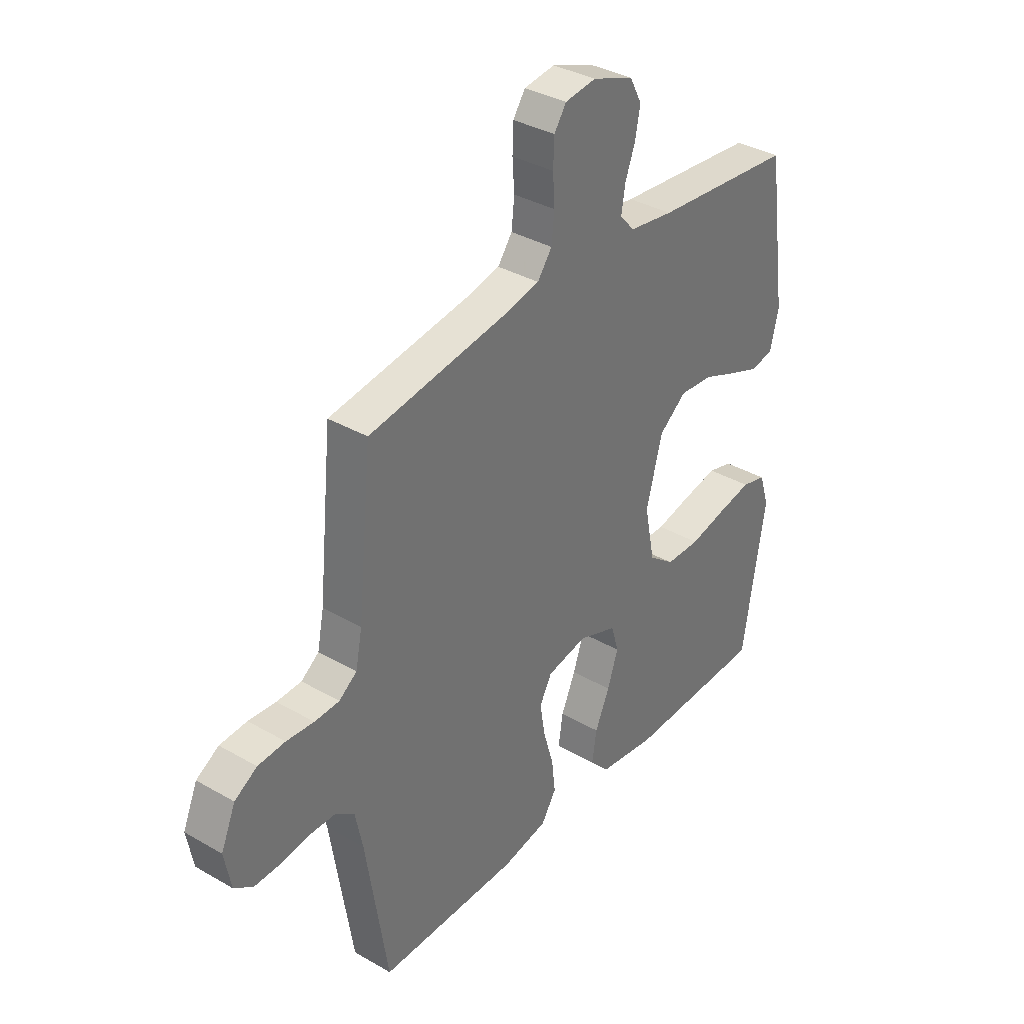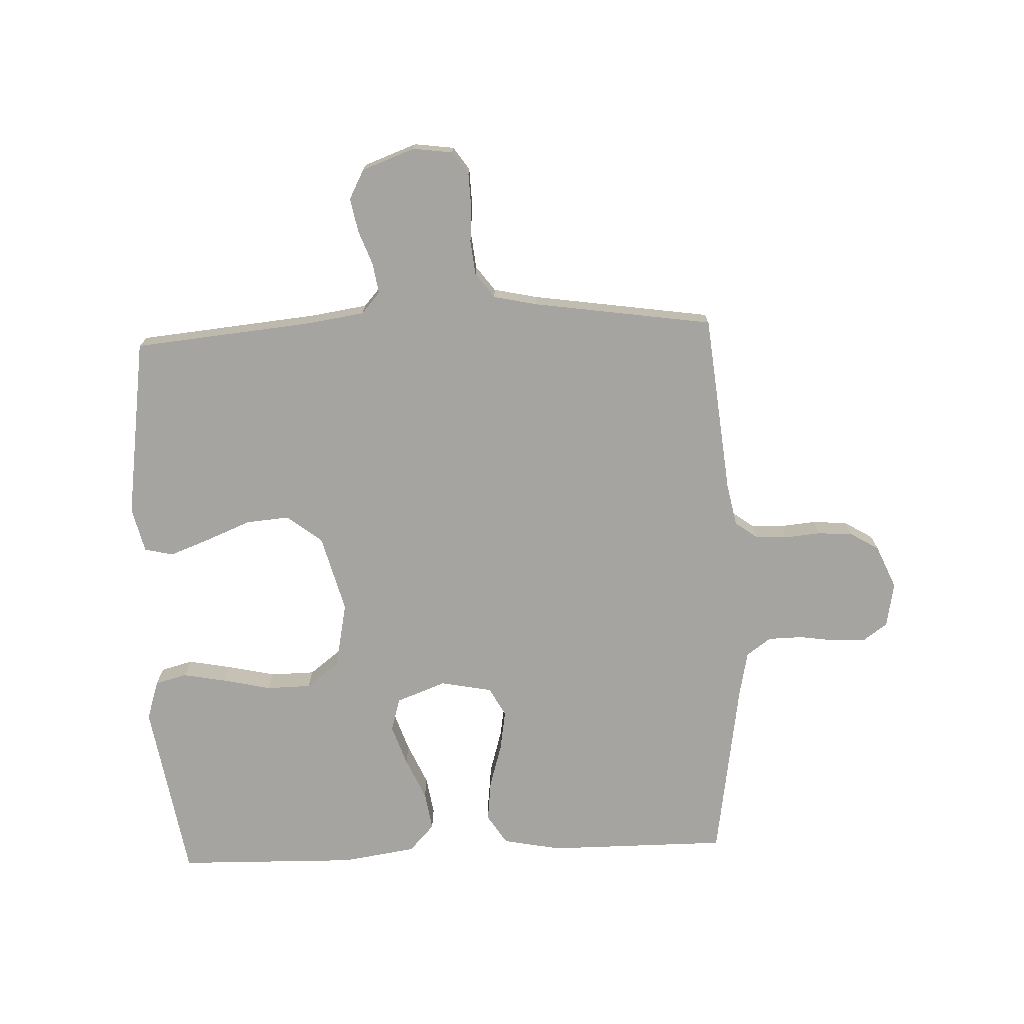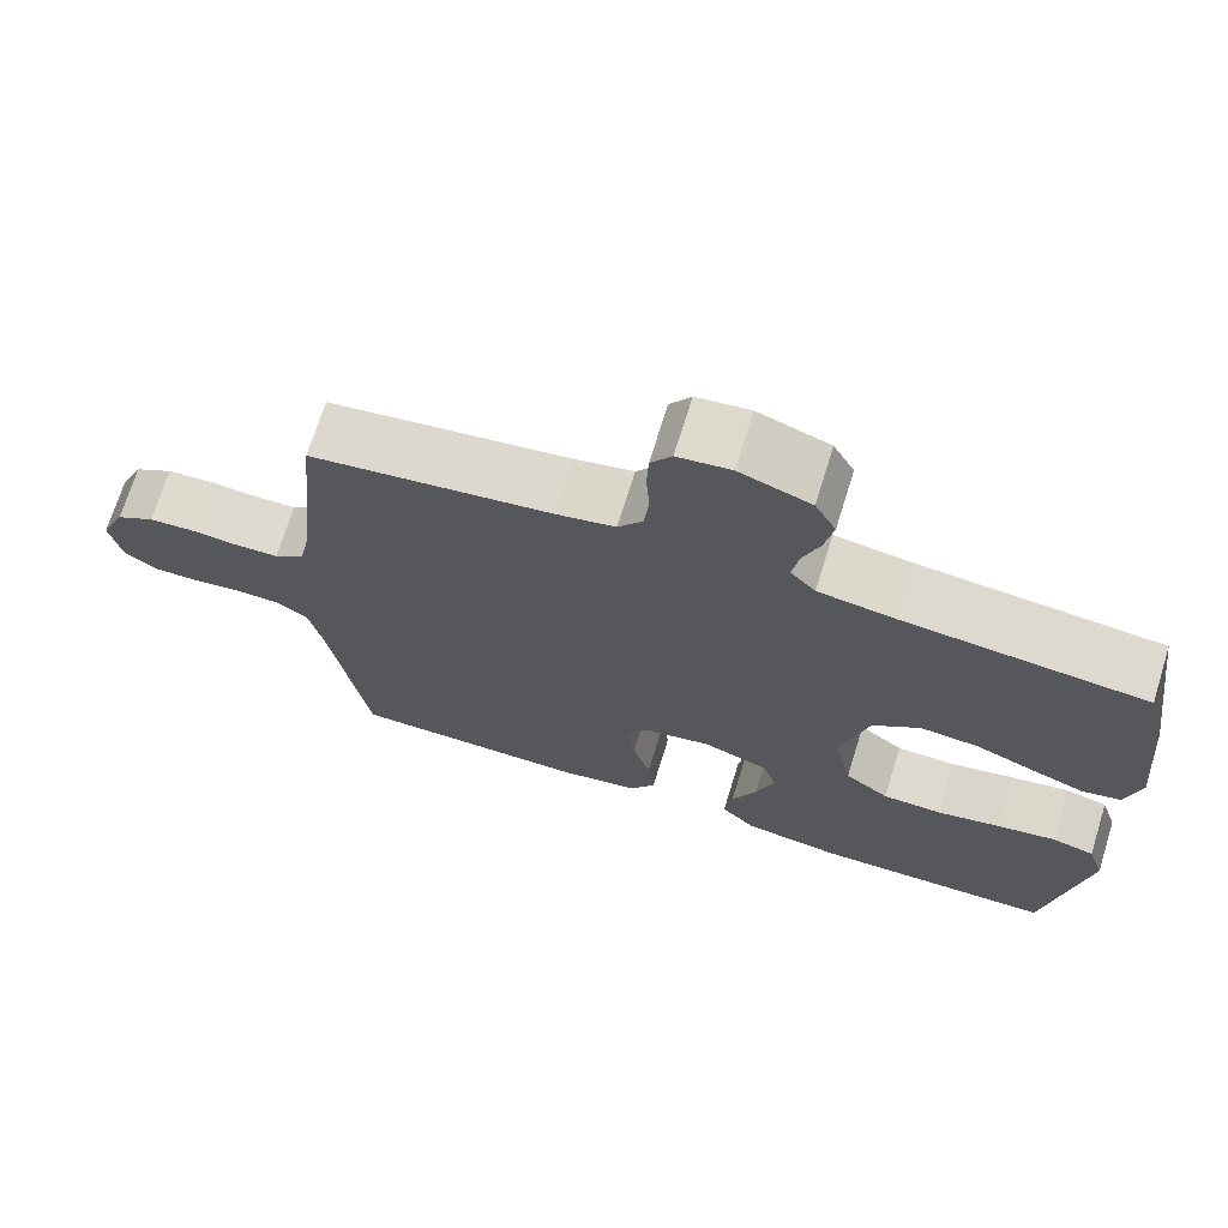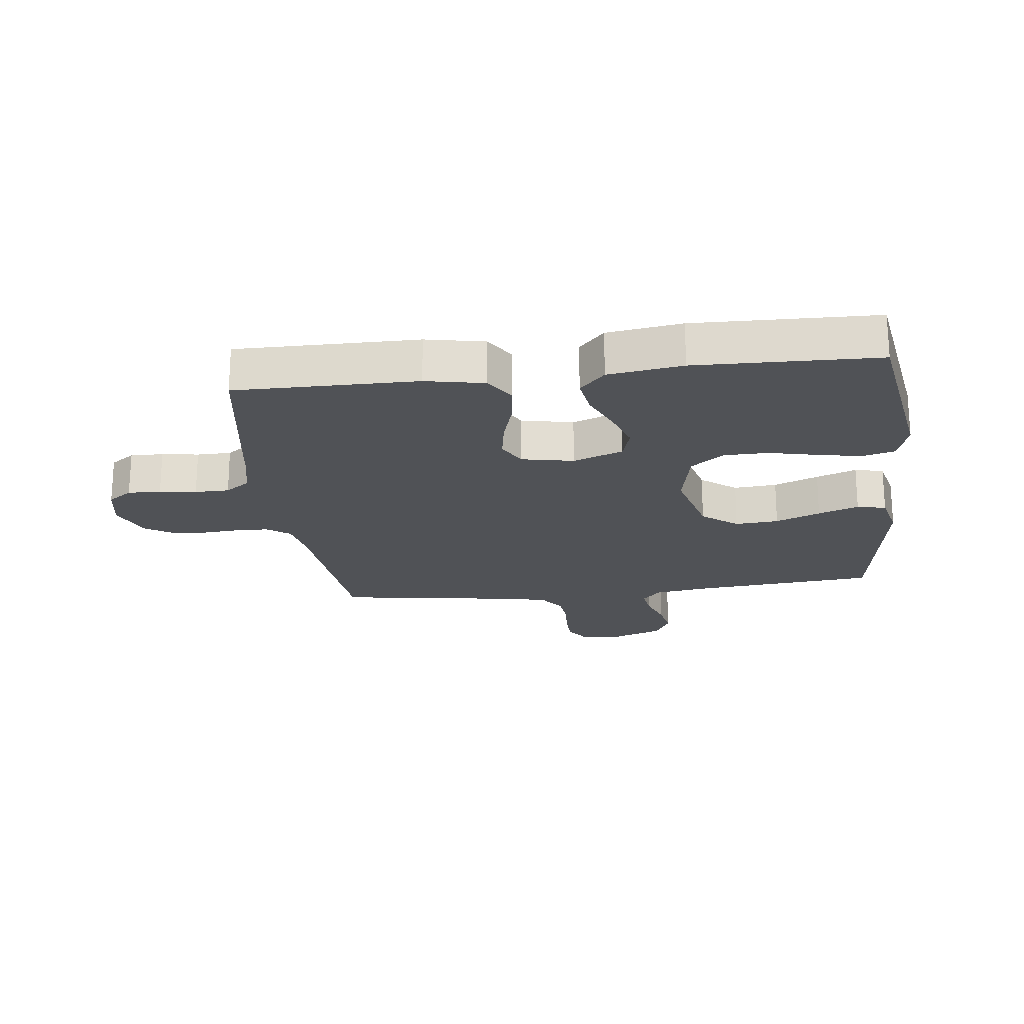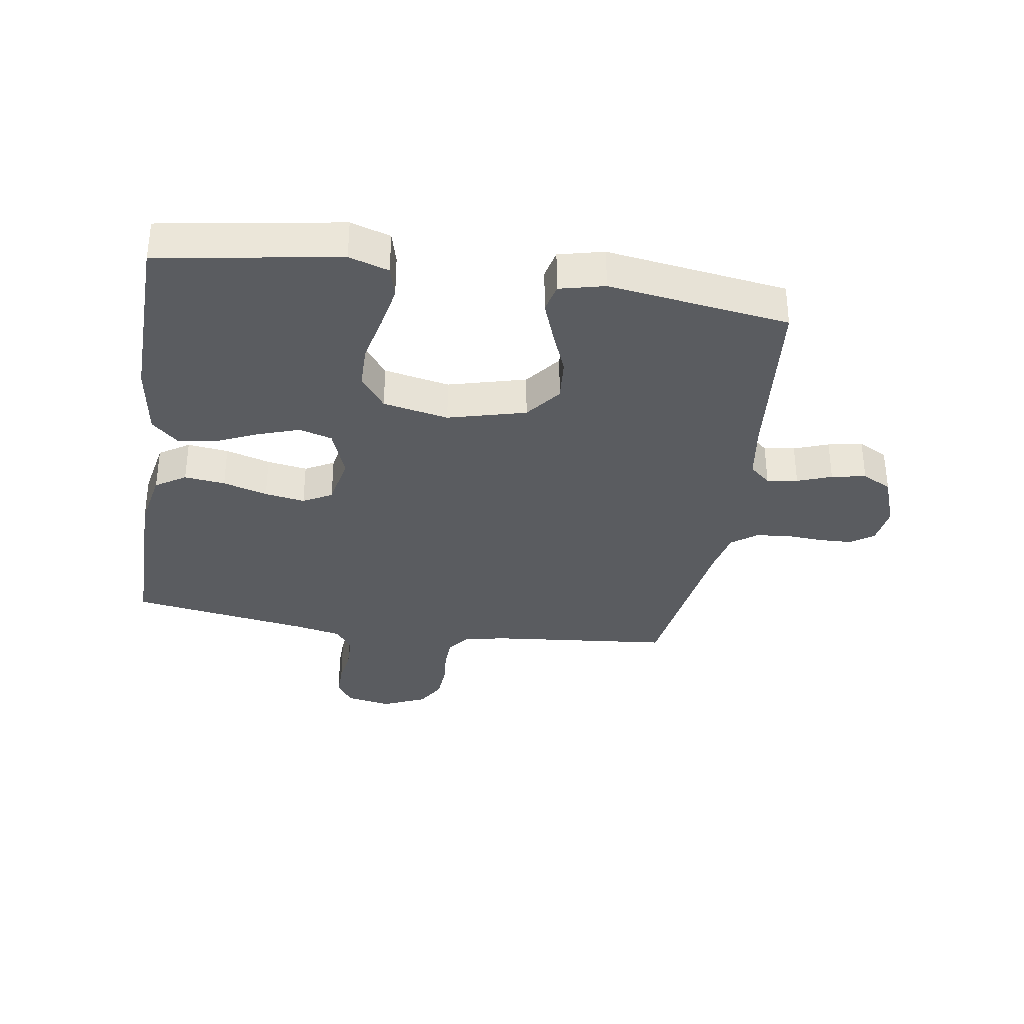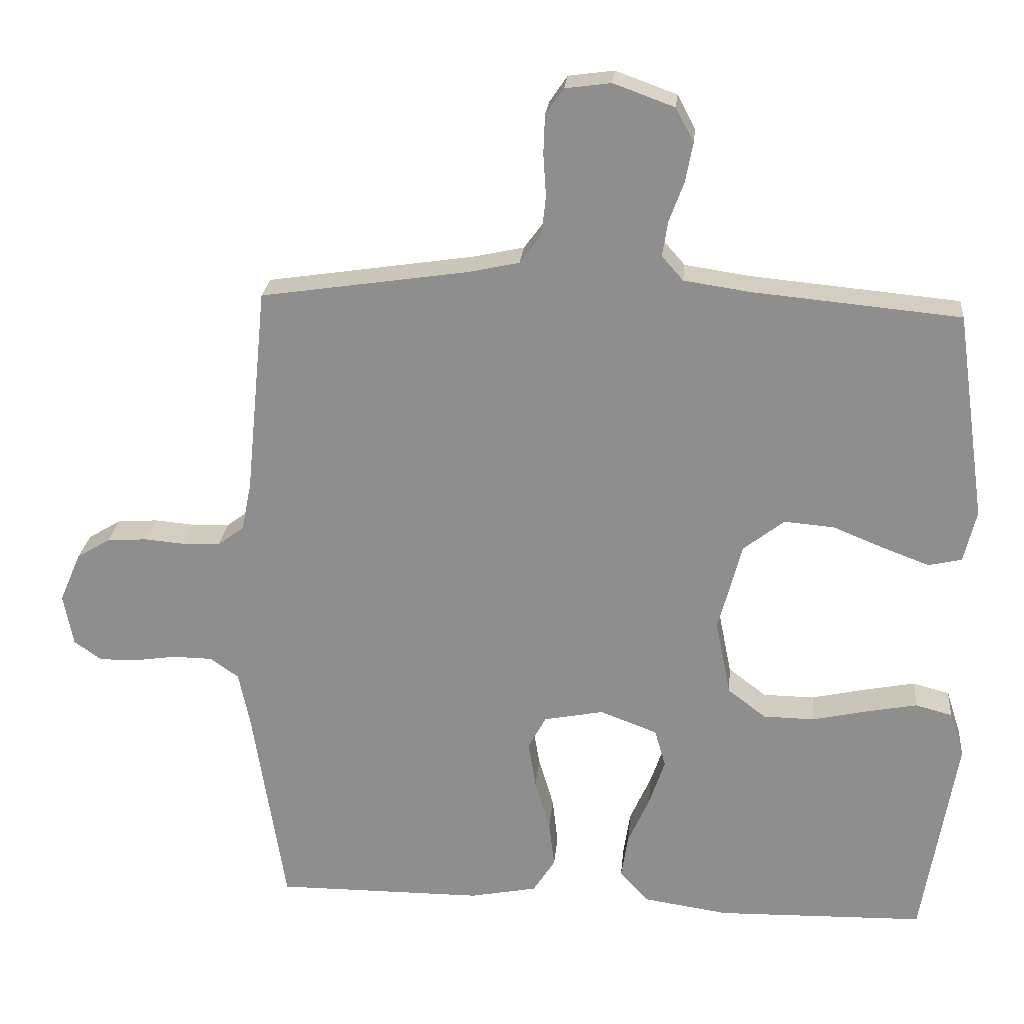
<metadata>
{"format":"obj","ext":"obj","renderer":"f3d","projection":"perspective","resolution":1024,"background":"white","views":[{"elev":35.6,"azim":127.3,"up":"+Z"},{"elev":-73.5,"azim":2.4,"up":"+Y"},{"elev":70.8,"azim":-162.7,"up":"+Z"},{"elev":-21.0,"azim":-173.2,"up":"+Y"},{"elev":-34.2,"azim":-98.8,"up":"+Y"},{"elev":24.1,"azim":-174.6,"up":"+Z"}]}
</metadata>
<code>
v -0.5 0.07 0.5
v -0.2 0.07 0.528
v -0.105 0.07 0.542
v -0.074 0.07 0.577
v -0.082 0.07 0.628
v -0.103 0.07 0.685
v -0.114 0.07 0.742
v -0.088 0.07 0.791
v 0 0.07 0.823
v 0.066 0.07 0.814
v 0.092 0.07 0.776
v 0.094 0.07 0.721
v 0.09 0.07 0.66
v 0.096 0.07 0.603
v 0.127 0.07 0.561
v 0.2 0.07 0.545
v 0.5 0.07 0.5
v 0.53 0.07 0.2
v 0.544 0.07 0.13
v 0.582 0.07 0.102
v 0.635 0.07 0.1
v 0.694 0.07 0.105
v 0.752 0.07 0.101
v 0.8 0.07 0.072
v 0.831 0.07 0
v 0.817 0.07 -0.075
v 0.777 0.07 -0.103
v 0.722 0.07 -0.102
v 0.661 0.07 -0.093
v 0.604 0.07 -0.094
v 0.563 0.07 -0.123
v 0.547 0.07 -0.2
v 0.5 0.07 -0.5
v 0.2 0.07 -0.499
v 0.103 0.07 -0.48
v 0.071 0.07 -0.43
v 0.079 0.07 -0.362
v 0.101 0.07 -0.288
v 0.112 0.07 -0.221
v 0.086 0.07 -0.173
v 0 0.07 -0.156
v -0.083 0.07 -0.187
v -0.099 0.07 -0.242
v -0.076 0.07 -0.31
v -0.045 0.07 -0.38
v -0.035 0.07 -0.444
v -0.077 0.07 -0.489
v -0.2 0.07 -0.507
v -0.5 0.07 -0.5
v -0.549 0.07 -0.2
v -0.528 0.07 -0.134
v -0.475 0.07 -0.12
v -0.402 0.07 -0.134
v -0.322 0.07 -0.152
v -0.248 0.07 -0.151
v -0.193 0.07 -0.109
v -0.171 0.07 0
v -0.205 0.07 0.129
v -0.264 0.07 0.175
v -0.336 0.07 0.169
v -0.41 0.07 0.139
v -0.477 0.07 0.114
v -0.525 0.07 0.125
v -0.543 0.07 0.2
v -0.5 0 0.5
v -0.2 0 0.528
v -0.105 0 0.542
v -0.074 0 0.577
v -0.082 0 0.628
v -0.103 0 0.685
v -0.114 0 0.742
v -0.088 0 0.791
v 0 0 0.823
v 0.066 0 0.814
v 0.092 0 0.776
v 0.094 0 0.721
v 0.09 0 0.66
v 0.096 0 0.603
v 0.127 0 0.561
v 0.2 0 0.545
v 0.5 0 0.5
v 0.53 0 0.2
v 0.544 0 0.13
v 0.582 0 0.102
v 0.635 0 0.1
v 0.694 0 0.105
v 0.752 0 0.101
v 0.8 0 0.072
v 0.831 0 0
v 0.817 0 -0.075
v 0.777 0 -0.103
v 0.722 0 -0.102
v 0.661 0 -0.093
v 0.604 0 -0.094
v 0.563 0 -0.123
v 0.547 0 -0.2
v 0.5 0 -0.5
v 0.2 0 -0.499
v 0.103 0 -0.48
v 0.071 0 -0.43
v 0.079 0 -0.362
v 0.101 0 -0.288
v 0.112 0 -0.221
v 0.086 0 -0.173
v 0 0 -0.156
v -0.083 0 -0.187
v -0.099 0 -0.242
v -0.076 0 -0.31
v -0.045 0 -0.38
v -0.035 0 -0.444
v -0.077 0 -0.489
v -0.2 0 -0.507
v -0.5 0 -0.5
v -0.549 0 -0.2
v -0.528 0 -0.134
v -0.475 0 -0.12
v -0.402 0 -0.134
v -0.322 0 -0.152
v -0.248 0 -0.151
v -0.193 0 -0.109
v -0.171 0 0
v -0.205 0 0.129
v -0.264 0 0.175
v -0.336 0 0.169
v -0.41 0 0.139
v -0.477 0 0.114
v -0.525 0 0.125
v -0.543 0 0.2
f 63 64 1 2
f 60 61 62 63
f 60 63 2 3
f 59 60 3 4
f 58 59 4
f 57 58 4
f 51 52 53 54
f 49 50 51 54
f 49 54 55
f 48 49 55 56
f 44 45 46 47
f 43 44 47 48
f 42 43 48 56
f 35 36 37 38
f 35 38 39
f 32 33 34 35
f 31 32 35 39
f 30 31 39 40
f 26 27 28 29
f 26 29 30
f 25 26 30
f 21 22 23 24
f 20 21 24 25
f 16 17 18
f 15 16 18 19
f 10 11 12 13
f 10 13 14
f 9 10 14
f 8 9 14
f 5 6 7 8
f 4 5 8 14
f 57 4 14 15
f 41 42 56 57
f 20 25 30 40
f 19 20 40 41
f 15 19 41 57
f 66 65 128 127
f 127 126 125 124
f 67 66 127 124
f 68 67 124 123
f 68 123 122
f 68 122 121
f 118 117 116 115
f 118 115 114 113
f 119 118 113
f 120 119 113 112
f 111 110 109 108
f 112 111 108 107
f 120 112 107 106
f 102 101 100 99
f 103 102 99
f 99 98 97 96
f 103 99 96 95
f 104 103 95 94
f 93 92 91 90
f 94 93 90
f 94 90 89
f 88 87 86 85
f 89 88 85 84
f 82 81 80
f 83 82 80 79
f 77 76 75 74
f 78 77 74
f 78 74 73
f 78 73 72
f 72 71 70 69
f 78 72 69 68
f 79 78 68 121
f 121 120 106 105
f 104 94 89 84
f 105 104 84 83
f 121 105 83 79
f 1 65 66 2
f 2 66 67 3
f 3 67 68 4
f 4 68 69 5
f 5 69 70 6
f 6 70 71 7
f 7 71 72 8
f 8 72 73 9
f 9 73 74 10
f 10 74 75 11
f 11 75 76 12
f 12 76 77 13
f 13 77 78 14
f 14 78 79 15
f 15 79 80 16
f 16 80 81 17
f 17 81 82 18
f 18 82 83 19
f 19 83 84 20
f 20 84 85 21
f 21 85 86 22
f 22 86 87 23
f 23 87 88 24
f 24 88 89 25
f 25 89 90 26
f 26 90 91 27
f 27 91 92 28
f 28 92 93 29
f 29 93 94 30
f 30 94 95 31
f 31 95 96 32
f 32 96 97 33
f 33 97 98 34
f 34 98 99 35
f 35 99 100 36
f 36 100 101 37
f 37 101 102 38
f 38 102 103 39
f 39 103 104 40
f 40 104 105 41
f 41 105 106 42
f 42 106 107 43
f 43 107 108 44
f 44 108 109 45
f 45 109 110 46
f 46 110 111 47
f 47 111 112 48
f 48 112 113 49
f 49 113 114 50
f 50 114 115 51
f 51 115 116 52
f 52 116 117 53
f 53 117 118 54
f 54 118 119 55
f 55 119 120 56
f 56 120 121 57
f 57 121 122 58
f 58 122 123 59
f 59 123 124 60
f 60 124 125 61
f 61 125 126 62
f 62 126 127 63
f 63 127 128 64
f 64 128 65 1

</code>
